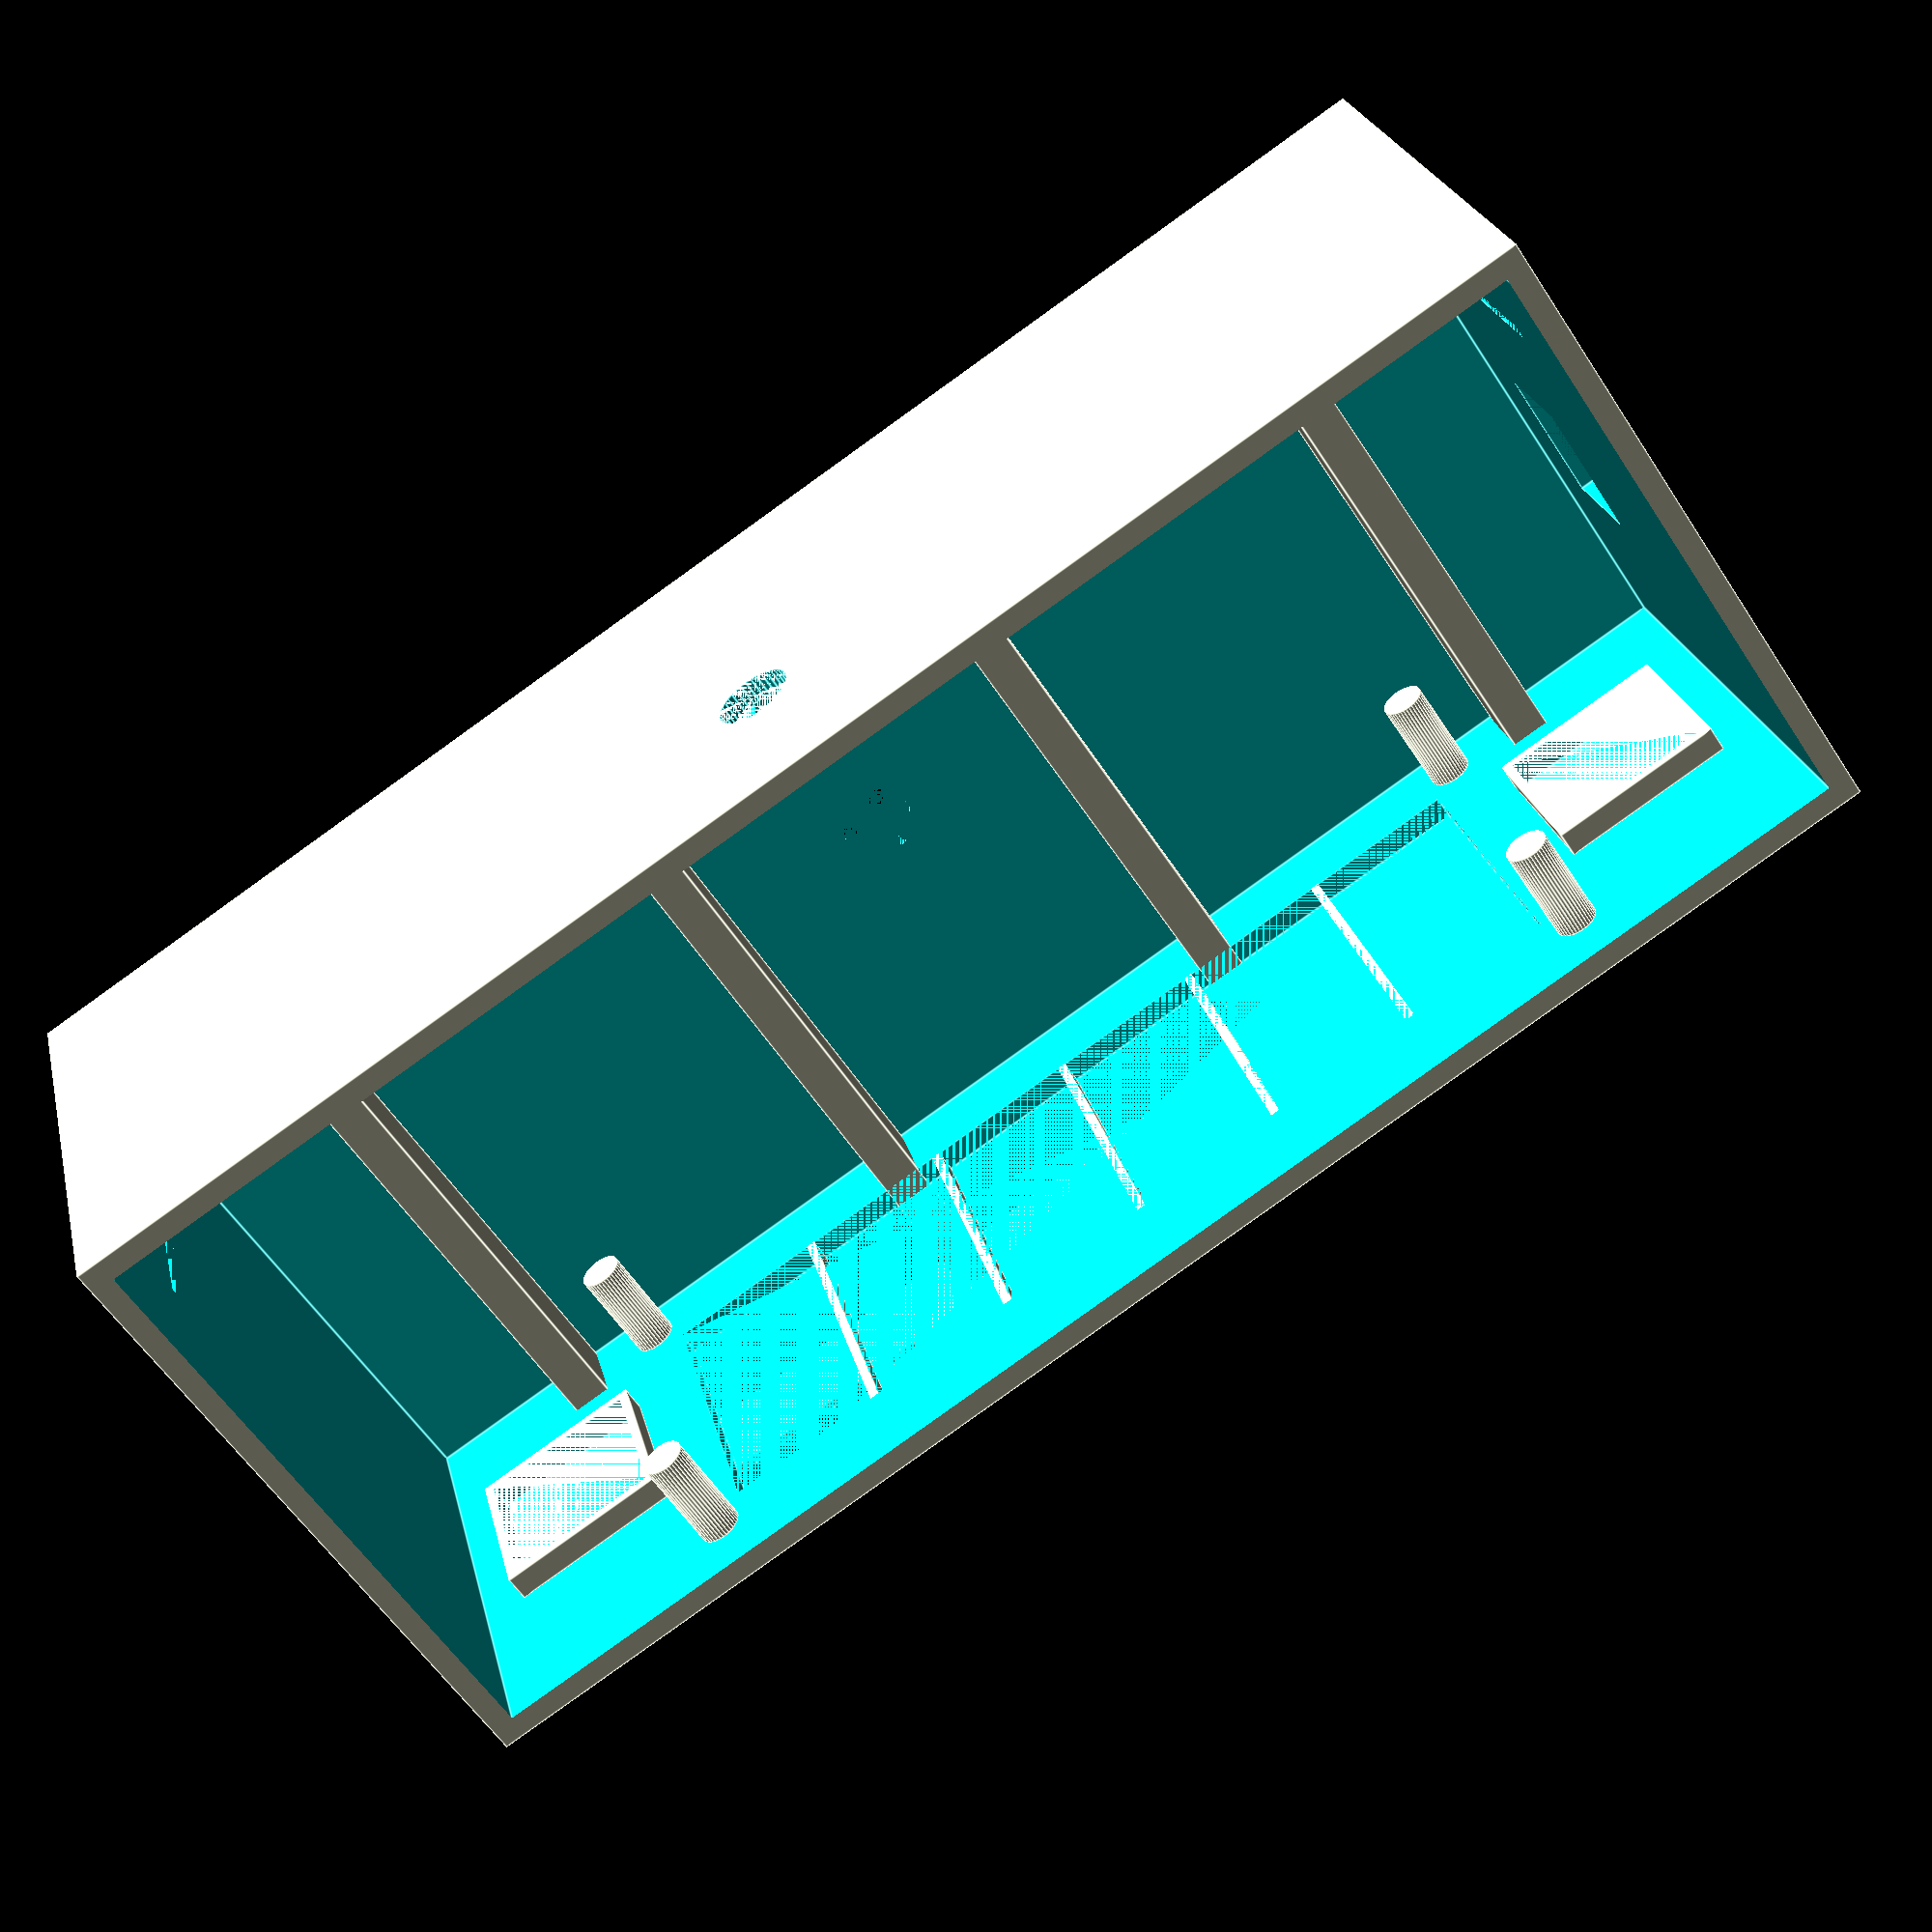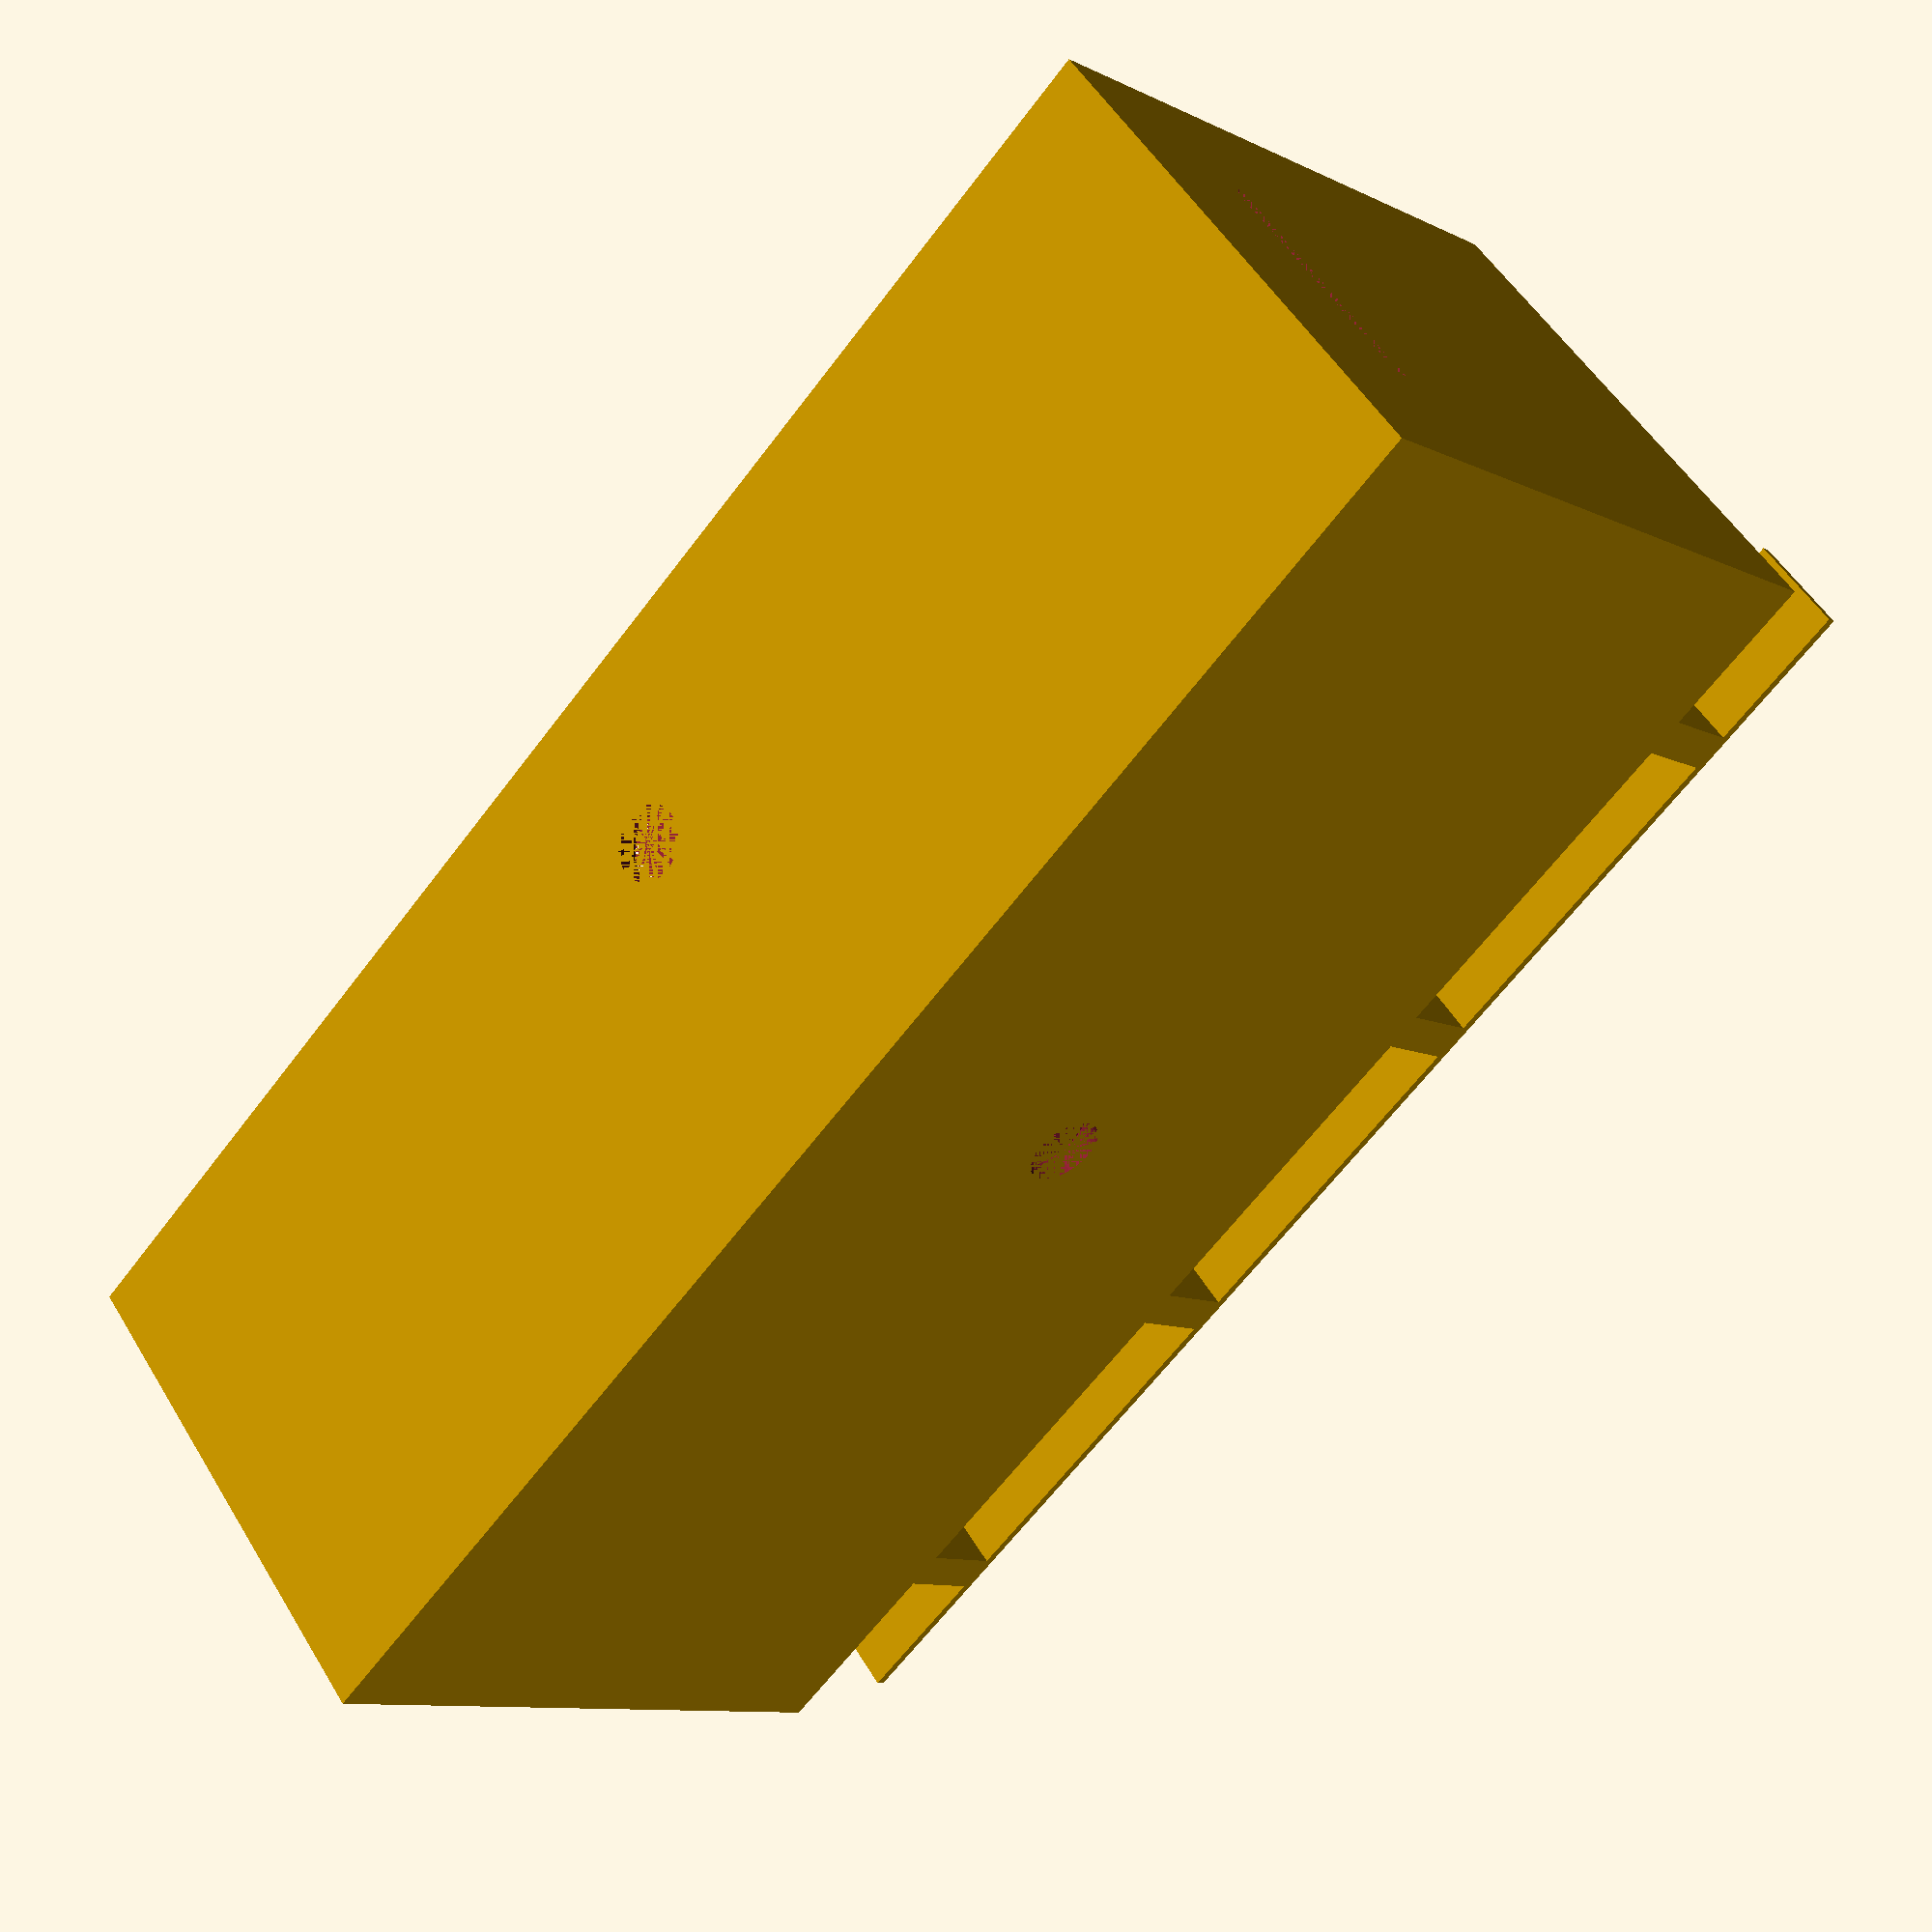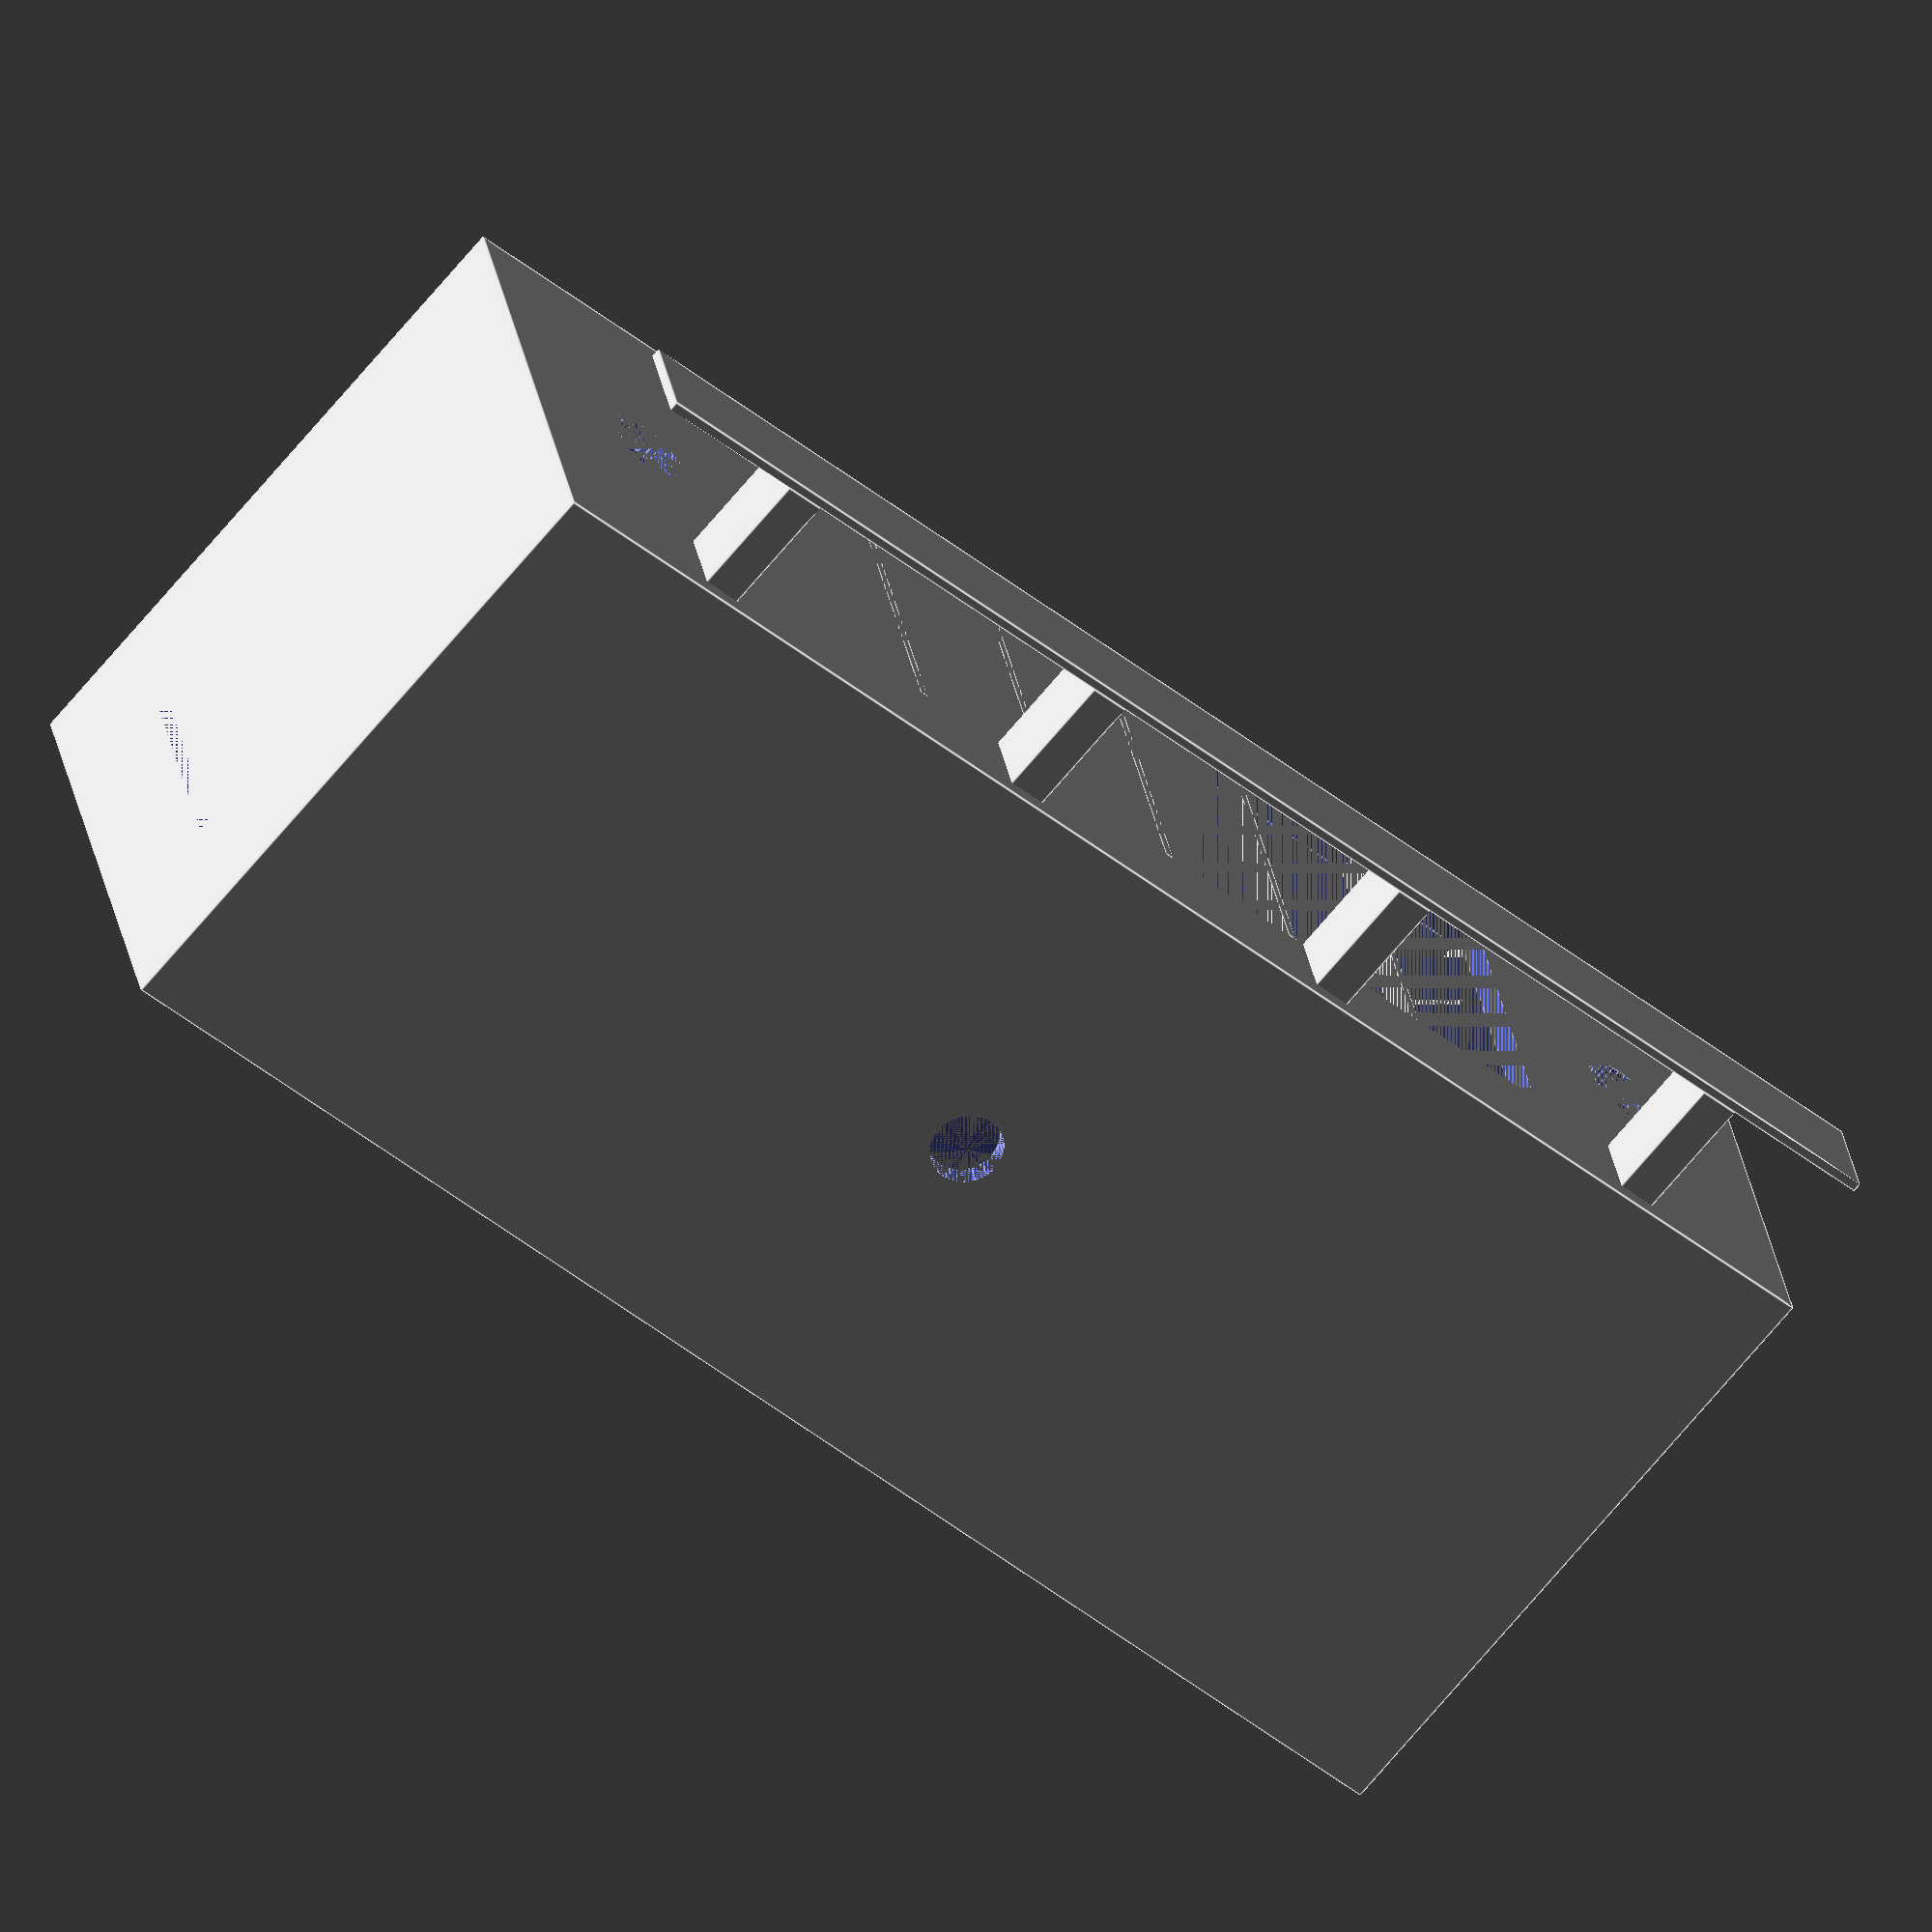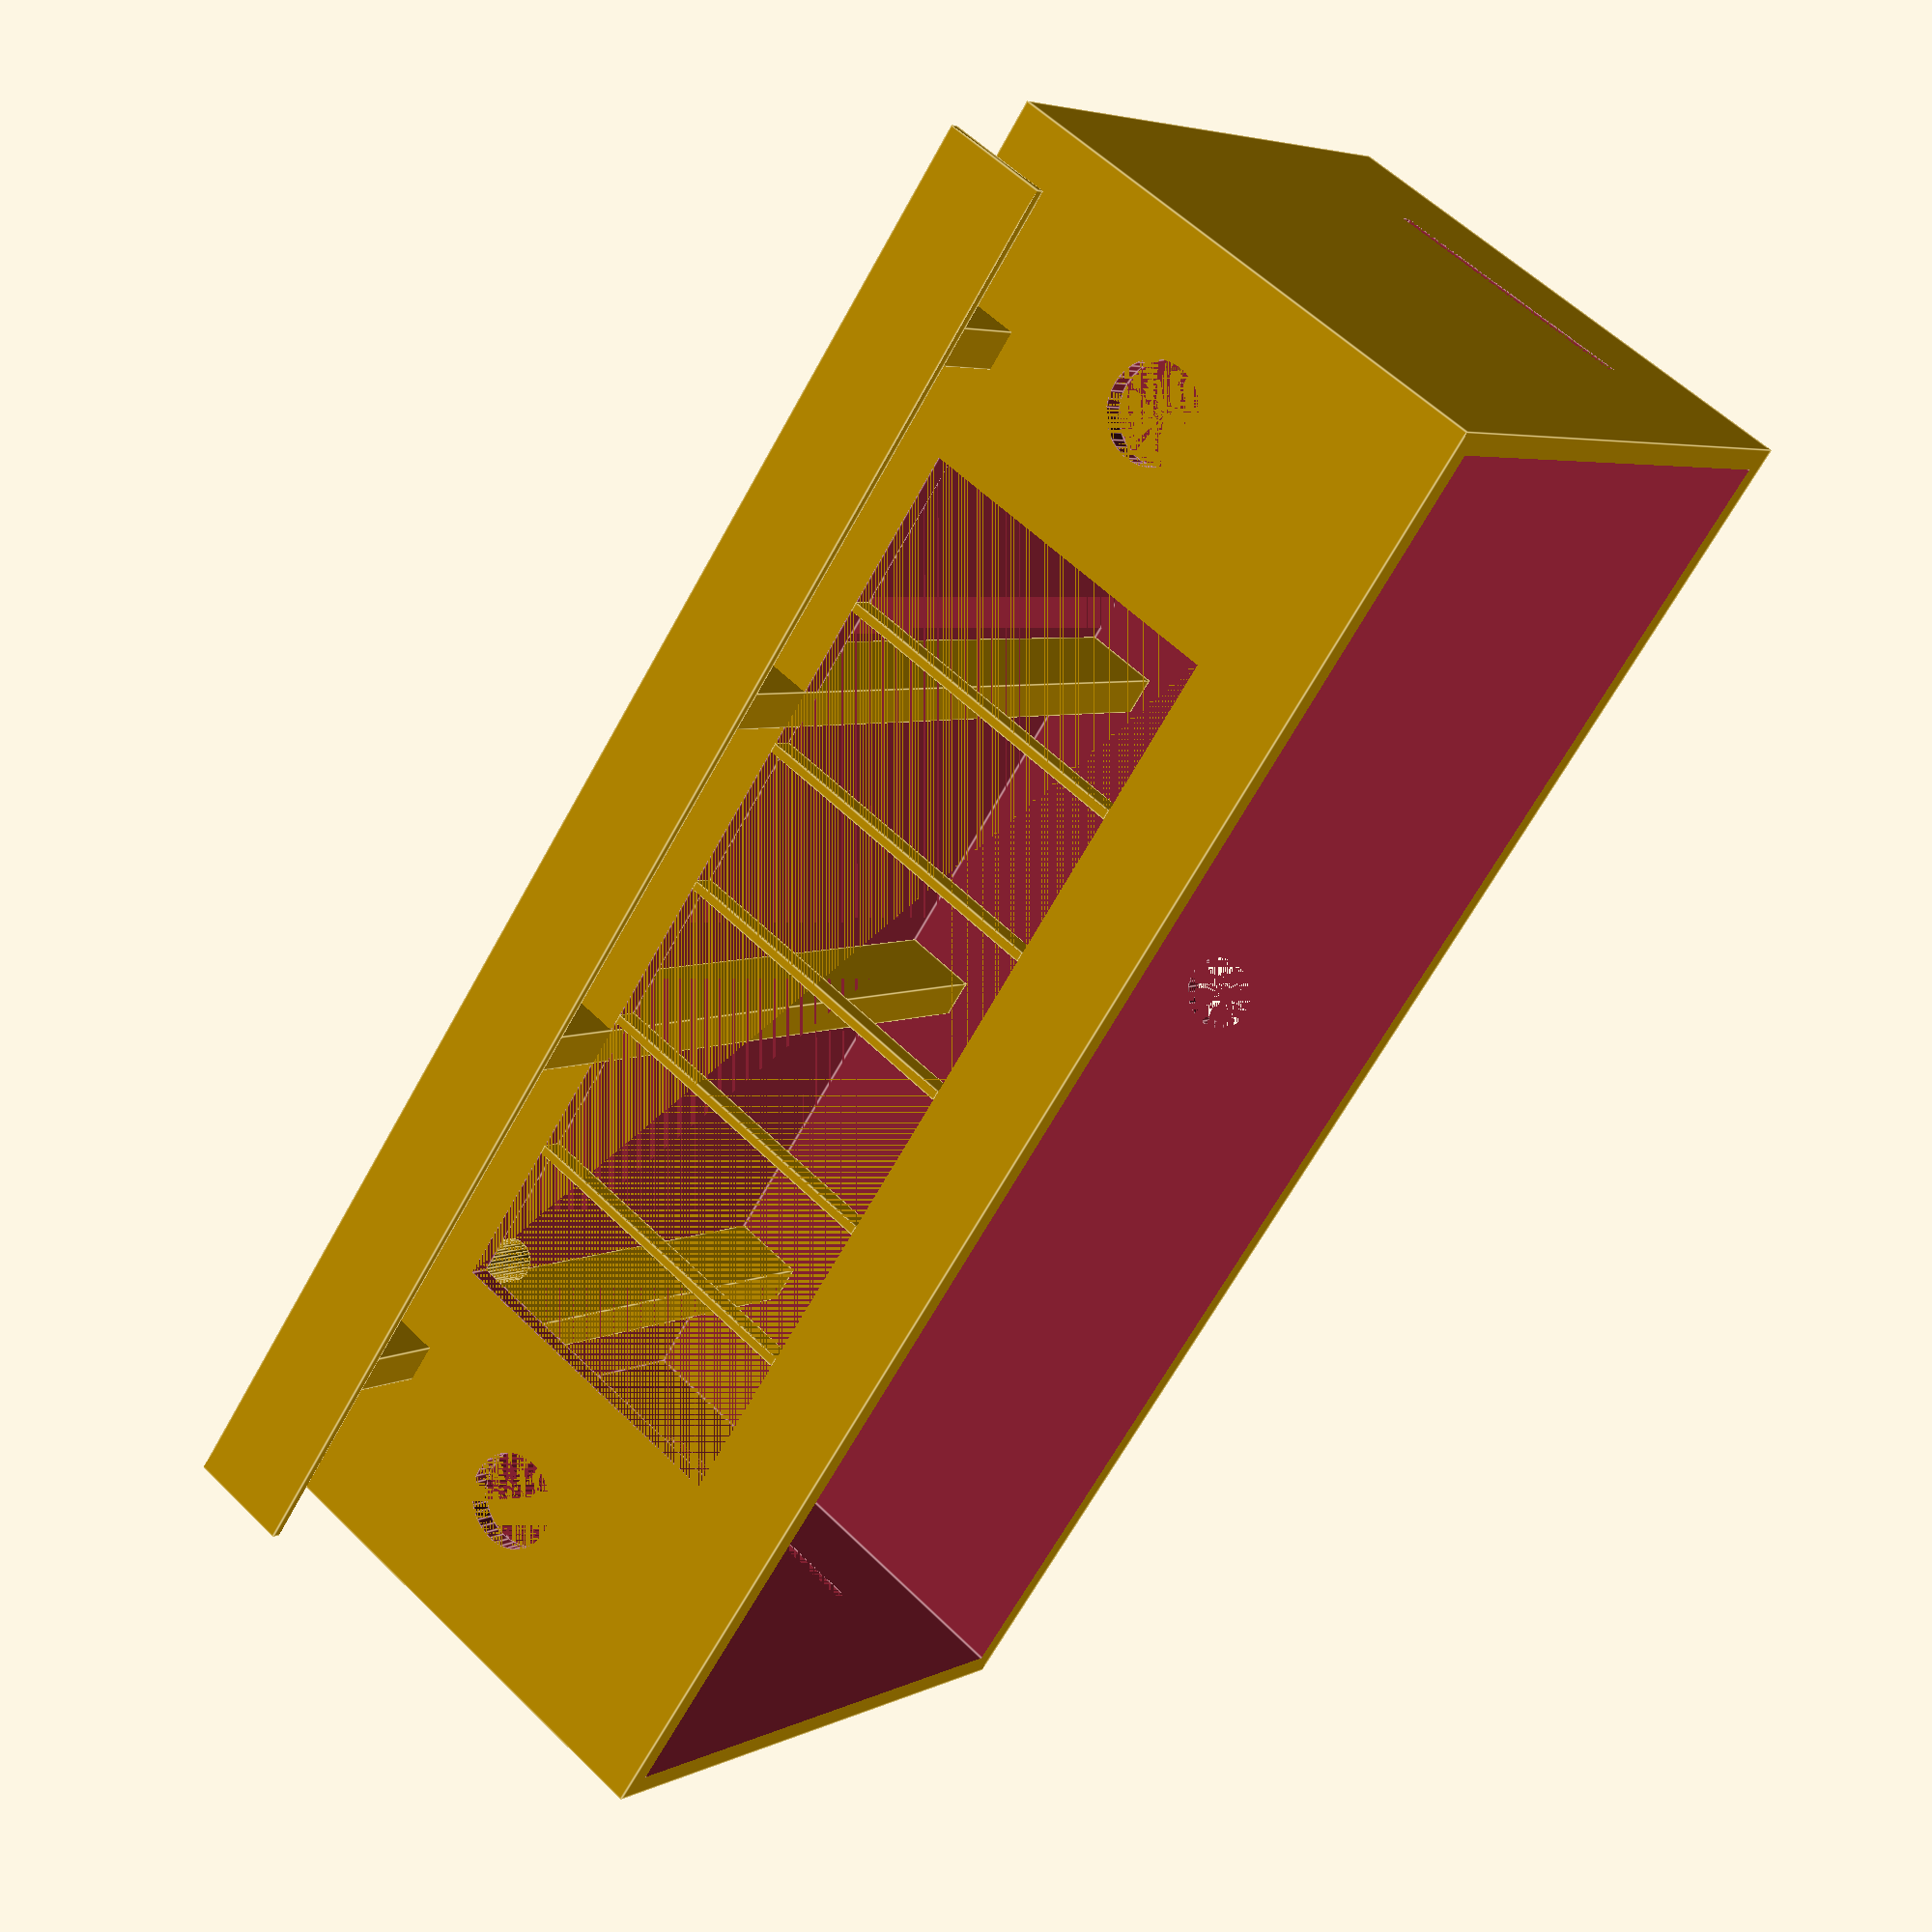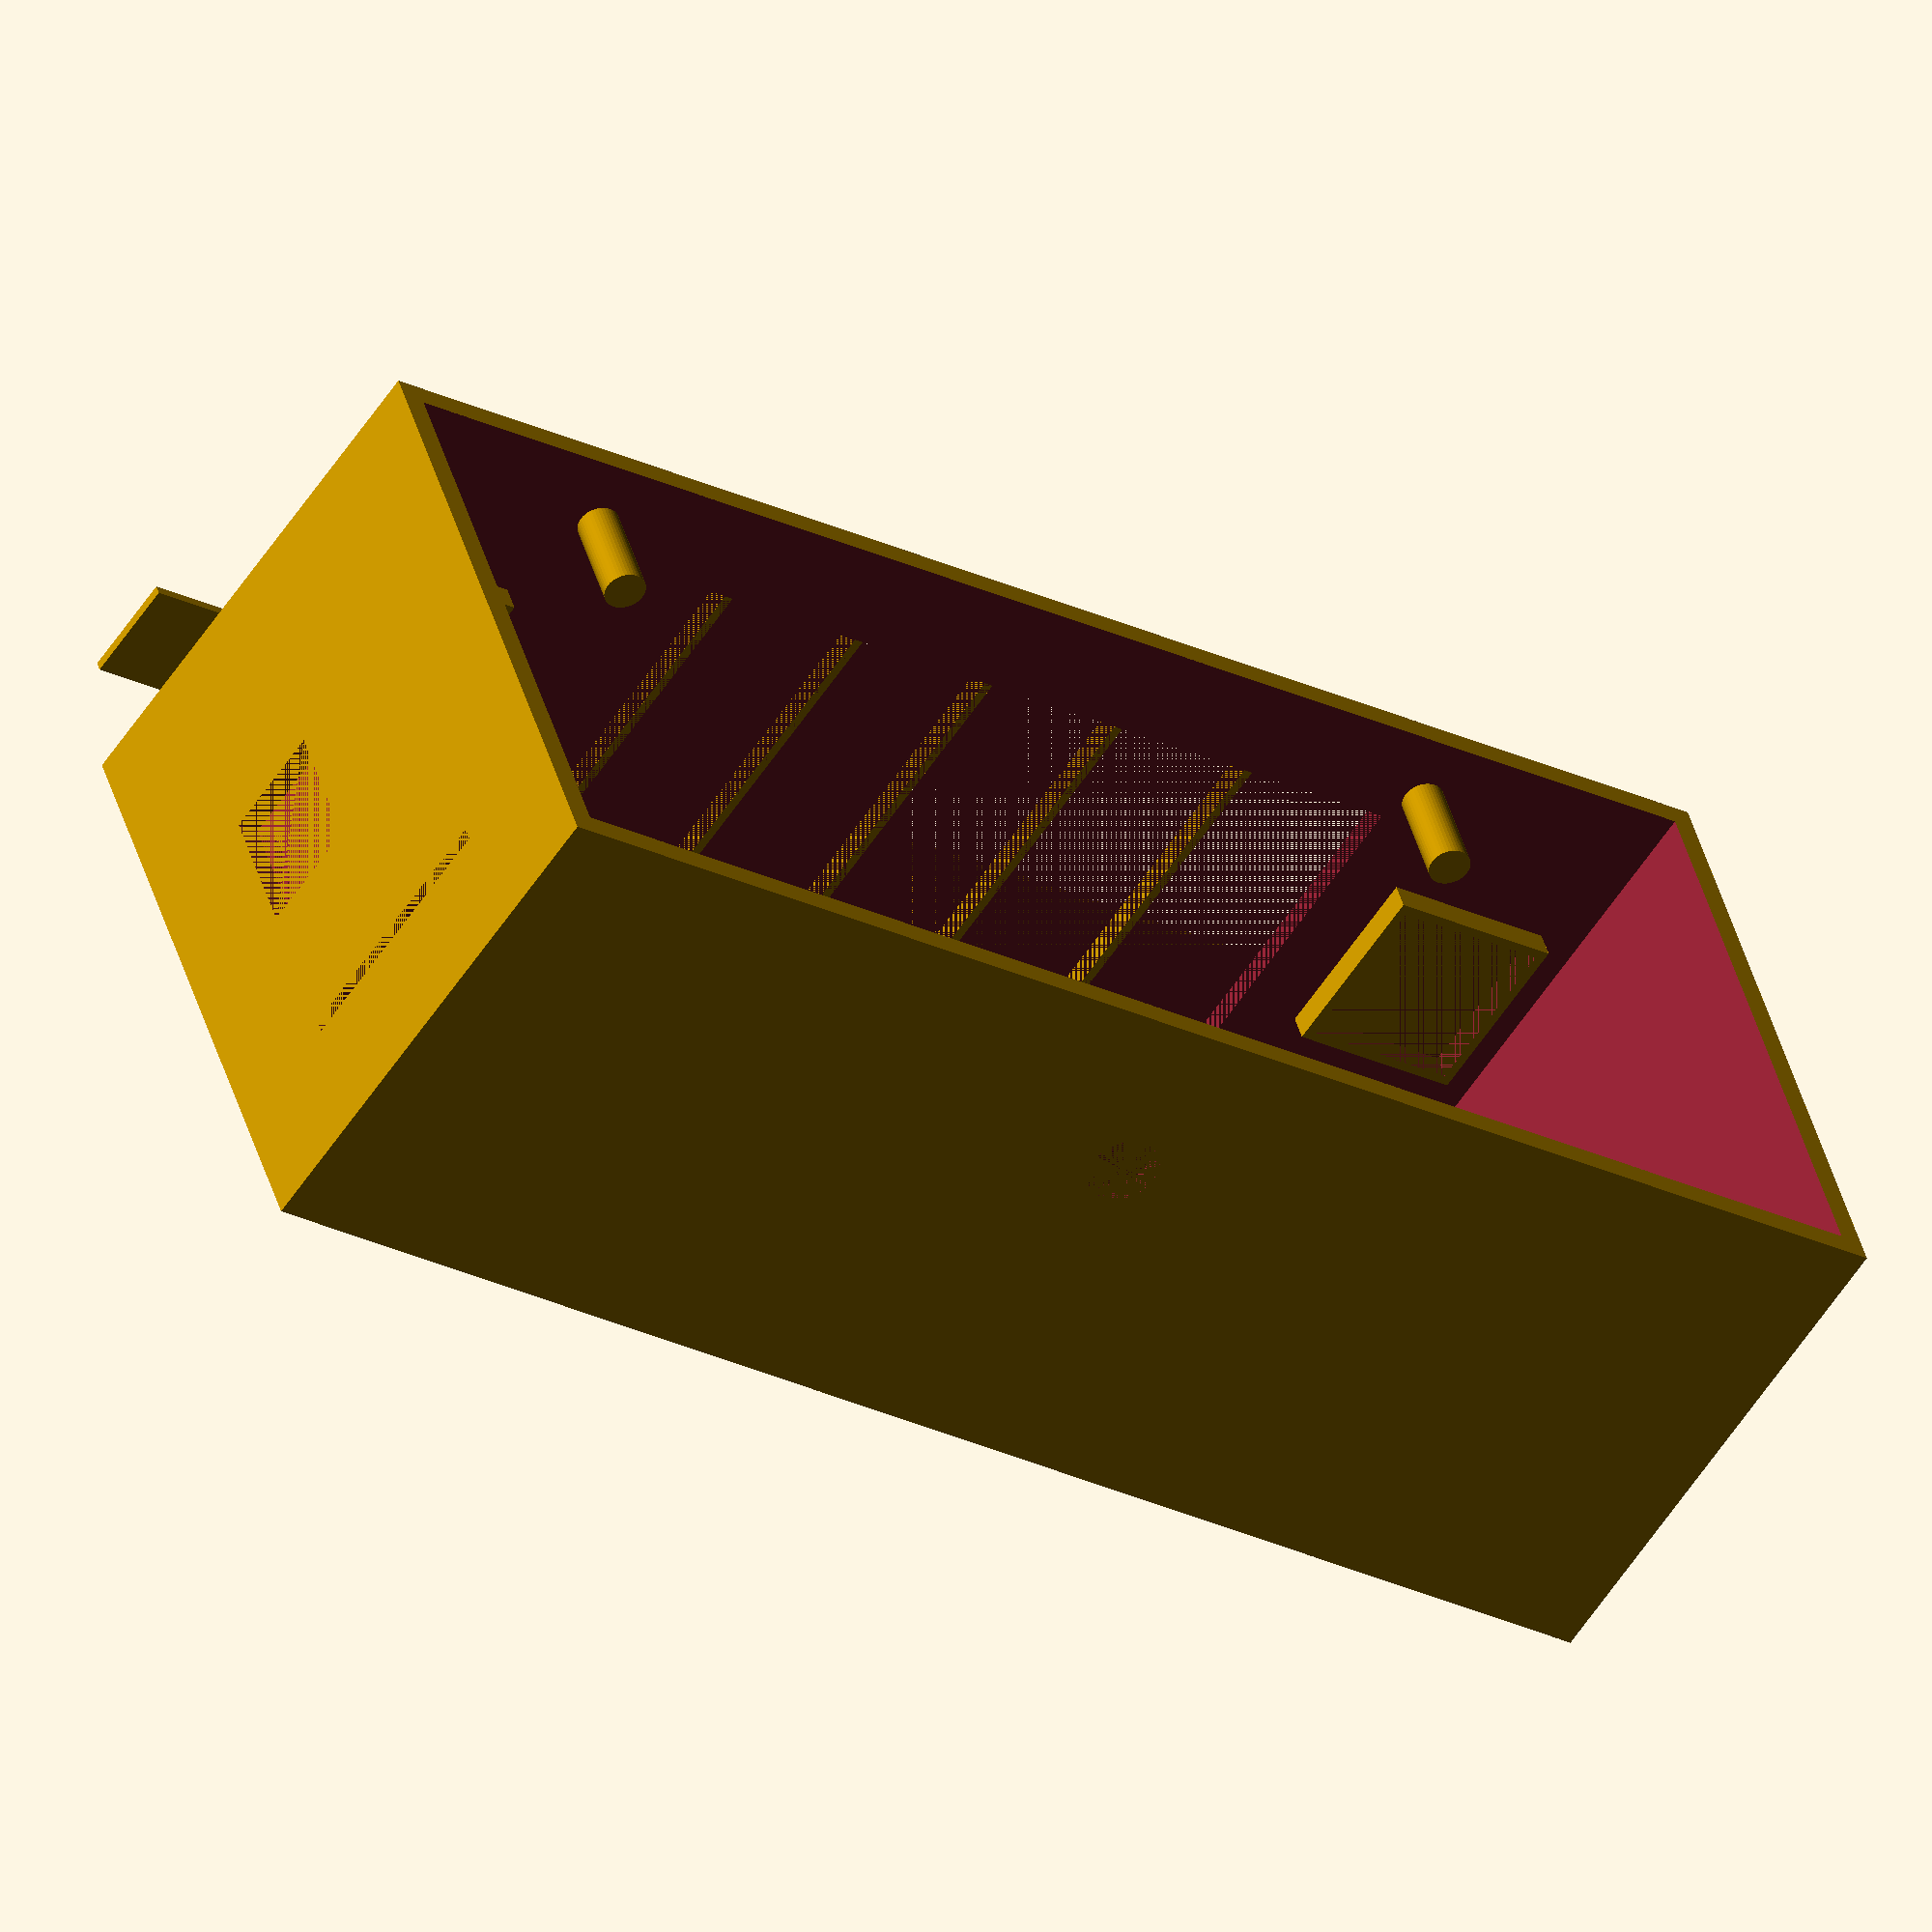
<openscad>
//everything is in units of millimeters
resolution = 0.35;

//PCB board 60mm x 25mm???
mainDepth = 50;
mainWidth = 119;
mainHeight = 40;
mainShellThickness = 5 * resolution;

displayWidth = 71.9;
displayDepth = mainShellThickness;
displayHeight = 24.65;
displaySupportColumnWidth = resolution * 2;
displayScrewHoleYoffset = 2.1;
displayScrewBottomHoleZoffset = 2.45;
displayScrewHoleCylinderDepth = 7.5;
knobHoleYoffset = (mainWidth - displayWidth) / 4;
knobHoleZoffset = (mainHeight / 2);
knobHoleRadius = 3.6;
knobHoleDepth = mainShellThickness;
knobScrewHoleYoffset = 9;
knobScrewBottomHoleZoffset = 6;
knobScrewTopHoleZoffset = 11;
knobScrewHoleRadius = 1.6;
knobSupportWallThickness = resolution * 2;
knobSupportWidth = 12 + 2 * knobSupportWallThickness;
knobSupportHeight = 12.3 + 2 * knobSupportWallThickness;
knobSupportDepth = 2;
airSlotDepth = resolution * 3;
airSlotWidth = mainShellThickness;
airSlotHeight = mainHeight * 0.5;
usbSlotDepth = 10.5;
usbSlotWidth = mainShellThickness;
usbSlotHeight = 8.8;
mountingHoleRadius = 2.78;
cylinderFragments = 40;
breadboardDepth = 57.8;
breadboardPlatformHeight = 6;
breadboardPlatformBeamWidth = 3;
breadboardFenceHeight = breadboardPlatformHeight + 3;
breadboardFenceThickness = resolution * 2;

union() {
  difference() {
    //main shell
    cube([mainDepth, mainWidth, mainHeight]);
    translate([mainShellThickness, mainShellThickness, mainShellThickness]) {//cut-out inside
      cube([mainDepth - mainShellThickness * 2, mainWidth - mainShellThickness * 2, mainHeight]);
    };
    
    //display
    translate([mainDepth - displayDepth, mainWidth/2 - displayWidth/2, mainHeight/2 - displayHeight/2]) {
      cube([displayDepth,displayWidth,displayHeight]);
    };
    
    //display top-left hole
    /*translate([mainDepth - displayDepth, mainWidth/2 - displayWidth/2 - displayScrewHoleYoffset, mainHeight/2 + displayHeight/2 + displayScrewBottomHoleZoffset]) {
      rotate([0,90,0]) {
        cylinder(knobHoleDepth,knobScrewHoleRadius,knobScrewHoleRadius,$fn=cylinderFragments);
      };
    };*/
    
    //display bottom-left hole
    /*translate([mainDepth - displayDepth, mainWidth/2 - displayWidth/2 - displayScrewHoleYoffset, mainHeight/2 - displayHeight/2 - displayScrewBottomHoleZoffset]) {
      rotate([0,90,0]) {
        cylinder(knobHoleDepth,knobScrewHoleRadius,knobScrewHoleRadius,$fn=cylinderFragments);
      };
    };*/
    
    //display top-right hole
    /*translate([mainDepth - displayDepth, mainWidth/2 + displayWidth/2 + displayScrewHoleYoffset, mainHeight/2 + displayHeight/2 + displayScrewBottomHoleZoffset]) {
      rotate([0,90,0]) {
        cylinder(knobHoleDepth,knobScrewHoleRadius,knobScrewHoleRadius,$fn=cylinderFragments);
      };
    };*/
    
    //display bottom-right hole
    /*translate([mainDepth - displayDepth, mainWidth/2 + displayWidth/2 + displayScrewHoleYoffset, mainHeight/2 - displayHeight/2 - displayScrewBottomHoleZoffset]) {
      rotate([0,90,0]) {
        cylinder(knobHoleDepth,knobScrewHoleRadius,knobScrewHoleRadius,$fn=cylinderFragments);
      };
    };*/
    
    //left knob
    translate([mainDepth - knobHoleDepth, knobHoleYoffset, knobHoleZoffset]) {
      rotate([0,90,0]) {
        cylinder(knobHoleDepth,knobHoleRadius,knobHoleRadius,$fn=cylinderFragments);
      };
    };
    
    //left knob bottom screw hole
    /*translate([mainDepth - knobHoleDepth, knobHoleYoffset + knobScrewHoleYoffset, knobHoleZoffset - knobScrewBottomHoleZoffset]) {
      rotate([0,90,0]) {
        cylinder(knobHoleDepth,knobScrewHoleRadius,knobScrewHoleRadius,$fn=cylinderFragments);
      };
    };*/
    
    //left knob top screw hole
    /*translate([mainDepth - knobHoleDepth, knobHoleYoffset + knobScrewHoleYoffset, knobHoleZoffset + knobScrewTopHoleZoffset]) {
      rotate([0,90,0]) {
        cylinder(knobHoleDepth,knobScrewHoleRadius,knobScrewHoleRadius,$fn=cylinderFragments);
      };
    };*/
    
    //right knob
    translate([mainDepth - knobHoleDepth, mainWidth - knobHoleYoffset, knobHoleZoffset]) {
      rotate([0,90,0]) {
        cylinder(knobHoleDepth,knobHoleRadius,knobHoleRadius,$fn=cylinderFragments);
      };
    };
    
    //right knob bottom screw hole
    /*translate([mainDepth - knobHoleDepth, mainWidth - knobHoleYoffset + knobScrewHoleYoffset, knobHoleZoffset - knobScrewBottomHoleZoffset]) {
      rotate([0,90,0]) {
        cylinder(knobHoleDepth,knobScrewHoleRadius,knobScrewHoleRadius,$fn=cylinderFragments);
      };
    };*/
    
    //right knob top screw hole
    /*translate([mainDepth - knobHoleDepth, mainWidth - knobHoleYoffset + knobScrewHoleYoffset, knobHoleZoffset + knobScrewTopHoleZoffset]) {
      rotate([0,90,0]) {
        cylinder(knobHoleDepth,knobScrewHoleRadius,knobScrewHoleRadius,$fn=cylinderFragments);
      };
    };*/
    
    //air slot left
    translate([mainDepth/5 - airSlotDepth/2, 0, mainHeight/2 - airSlotHeight/2]) {
      cube([airSlotDepth, airSlotWidth, airSlotHeight]);
    };
    
    //air slot right
    translate([mainDepth/5 - airSlotDepth/2, mainWidth - airSlotWidth, mainHeight/2 - airSlotHeight/2]) {
      cube([airSlotDepth, airSlotWidth, airSlotHeight]);
    };
    
    //usb cable slot right side
    translate([breadboardDepth/2 - usbSlotDepth/2 - 1.6, mainWidth - usbSlotWidth, breadboardPlatformHeight + 4]) {
      cube([usbSlotDepth, usbSlotWidth, usbSlotHeight]);
    };
    
    //bottom mounting hole
    translate([mainDepth/2, mainWidth/2, 0]) {
      cylinder(mainShellThickness, mountingHoleRadius, mountingHoleRadius,$fn=cylinderFragments);
    };
    
    //back mounting hole
    translate([0, mainWidth/2, mainHeight/3 * 2]) {
      rotate([0,90,0]) {
        cylinder(mainShellThickness, mountingHoleRadius, mountingHoleRadius,$fn=cylinderFragments);
      };
    };
  };
  
  //Display support column #1
  translate([mainDepth - displayDepth, mainWidth/2 - displayWidth/2 + displayWidth/6, mainHeight/2 - displayHeight/2]) {
      cube([displayDepth,displaySupportColumnWidth,displayHeight]);
  };
  
  //Display support column #2
  translate([mainDepth - displayDepth, mainWidth/2 - displayWidth/2 + displayWidth/6 * 2, mainHeight/2 - displayHeight/2]) {
      cube([displayDepth,displaySupportColumnWidth,displayHeight]);
  };
  
  //Display support column #3 (middle column)
  translate([mainDepth - displayDepth, mainWidth/2, mainHeight/2 - displayHeight/2]) {
      cube([displayDepth,displaySupportColumnWidth,displayHeight]);
  };
  
  //Display support column #4
  translate([mainDepth - displayDepth, mainWidth/2 + displayWidth/6, mainHeight/2 - displayHeight/2]) {
      cube([displayDepth,displaySupportColumnWidth,displayHeight]);
  };
  
  //Display support column #5
  translate([mainDepth - displayDepth, mainWidth/2 + displayWidth/6 * 2, mainHeight/2 - displayHeight/2]) {
      cube([displayDepth,displaySupportColumnWidth,displayHeight]);
  };
  
  //Left Knob Support Structure
  difference() {
    //cube of support structure
    translate([mainDepth - mainShellThickness - knobSupportDepth, knobHoleYoffset - knobSupportWidth / 2, knobHoleZoffset - knobSupportHeight / 2]) {
      cube([knobSupportDepth, knobSupportWidth, knobSupportHeight]);
    }
    
    //hollowing out the center
    translate([mainDepth - mainShellThickness - knobSupportDepth, knobHoleYoffset - knobSupportWidth / 2 + knobSupportWallThickness, knobHoleZoffset - knobSupportHeight / 2 + knobSupportWallThickness]) {
      cube([knobSupportDepth, knobSupportWidth - knobSupportWallThickness * 2, knobSupportHeight - knobSupportWallThickness * 2]);
    }
  }
  
  //Right Knob Support Structure
  difference() {
    //cube of support structure
    translate([mainDepth - mainShellThickness - knobSupportDepth, mainWidth - knobHoleYoffset - knobSupportWidth / 2, knobHoleZoffset - knobSupportHeight / 2]) {
      cube([knobSupportDepth, knobSupportWidth, knobSupportHeight]);
    }
    
    //hollowing out the center
    translate([mainDepth - mainShellThickness - knobSupportDepth, mainWidth - knobHoleYoffset - knobSupportWidth / 2 + knobSupportWallThickness, knobHoleZoffset - knobSupportHeight / 2 + knobSupportWallThickness]) {
      cube([knobSupportDepth, knobSupportWidth - knobSupportWallThickness * 2, knobSupportHeight - knobSupportWallThickness * 2]);
    }
  }
  
  //display top-left hole support
  translate([mainDepth - mainShellThickness - displayScrewHoleCylinderDepth, mainWidth/2 - displayWidth/2 - displayScrewHoleYoffset, mainHeight/2 + displayHeight/2 + displayScrewBottomHoleZoffset]) {
    rotate([0,90,0]) {
      cylinder(displayScrewHoleCylinderDepth,knobScrewHoleRadius,knobScrewHoleRadius,$fn=cylinderFragments);
    };
  };
  
  //display bottom-left hole support
  translate([mainDepth - mainShellThickness - displayScrewHoleCylinderDepth, mainWidth/2 - displayWidth/2 - displayScrewHoleYoffset, mainHeight/2 - displayHeight/2 - displayScrewBottomHoleZoffset]) {
    rotate([0,90,0]) {
      cylinder(displayScrewHoleCylinderDepth,knobScrewHoleRadius,knobScrewHoleRadius,$fn=cylinderFragments);
    };
  };
  
  //display top-right hole support
  translate([mainDepth - mainShellThickness - displayScrewHoleCylinderDepth, mainWidth/2 + displayWidth/2 + displayScrewHoleYoffset, mainHeight/2 + displayHeight/2 + displayScrewBottomHoleZoffset]) {
    rotate([0,90,0]) {
      cylinder(displayScrewHoleCylinderDepth,knobScrewHoleRadius,knobScrewHoleRadius,$fn=cylinderFragments);
    };
  };
  
  //display bottom-right hole support
  translate([mainDepth - mainShellThickness - displayScrewHoleCylinderDepth, mainWidth/2 + displayWidth/2 + displayScrewHoleYoffset, mainHeight/2 - displayHeight/2 - displayScrewBottomHoleZoffset]) {
    rotate([0,90,0]) {
      cylinder(displayScrewHoleCylinderDepth,knobScrewHoleRadius,knobScrewHoleRadius,$fn=cylinderFragments);
    };
  };
  

  //breadboard platform #1 (furthest left)
  translate([mainShellThickness, mainWidth/8 - breadboardPlatformBeamWidth/2, mainShellThickness]) {
    cube([breadboardDepth, breadboardPlatformBeamWidth, breadboardPlatformHeight]);
  };
  
  //breadboard platform #2
  translate([mainShellThickness, mainWidth/8 * 3 - breadboardPlatformBeamWidth/2, mainShellThickness]) {
    cube([breadboardDepth, breadboardPlatformBeamWidth, breadboardPlatformHeight]);
  };
  
  //breadboard platform #3
  translate([mainShellThickness, mainWidth/8 * 5 - breadboardPlatformBeamWidth/2, mainShellThickness]) {
    cube([breadboardDepth, breadboardPlatformBeamWidth, breadboardPlatformHeight]);
  };
  
  //breadboard platform #4
  translate([mainShellThickness, mainWidth/8 * 7 - breadboardPlatformBeamWidth/2, mainShellThickness]) {
    cube([breadboardDepth, breadboardPlatformBeamWidth, breadboardPlatformHeight]);
  };
  
  breadboardFenceHeight = breadboardPlatformHeight + 2;
breadboardFenceThickness = resolution * 2;
  //breadboard fence
  translate([mainShellThickness + breadboardDepth, mainShellThickness, mainShellThickness]) {
    cube([breadboardFenceThickness, mainWidth - mainShellThickness*2, breadboardFenceHeight]);
  }
 
};
  

</openscad>
<views>
elev=155.8 azim=236.4 roll=192.6 proj=p view=edges
elev=307.3 azim=136.0 roll=149.6 proj=p view=solid
elev=150.3 azim=49.8 roll=9.6 proj=o view=edges
elev=123.1 azim=42.2 roll=224.3 proj=p view=edges
elev=237.4 azim=71.7 roll=213.0 proj=o view=solid
</views>
